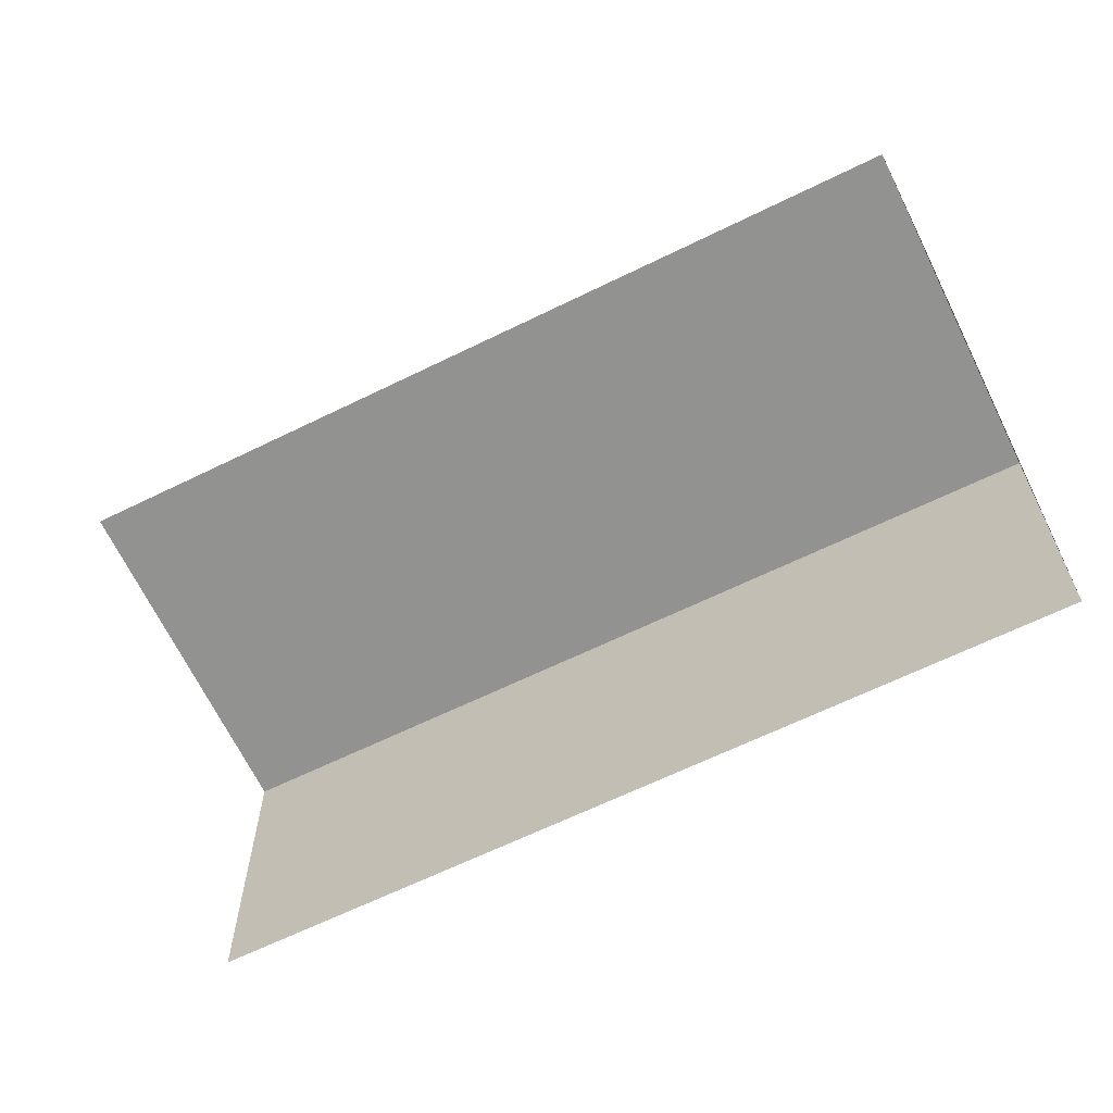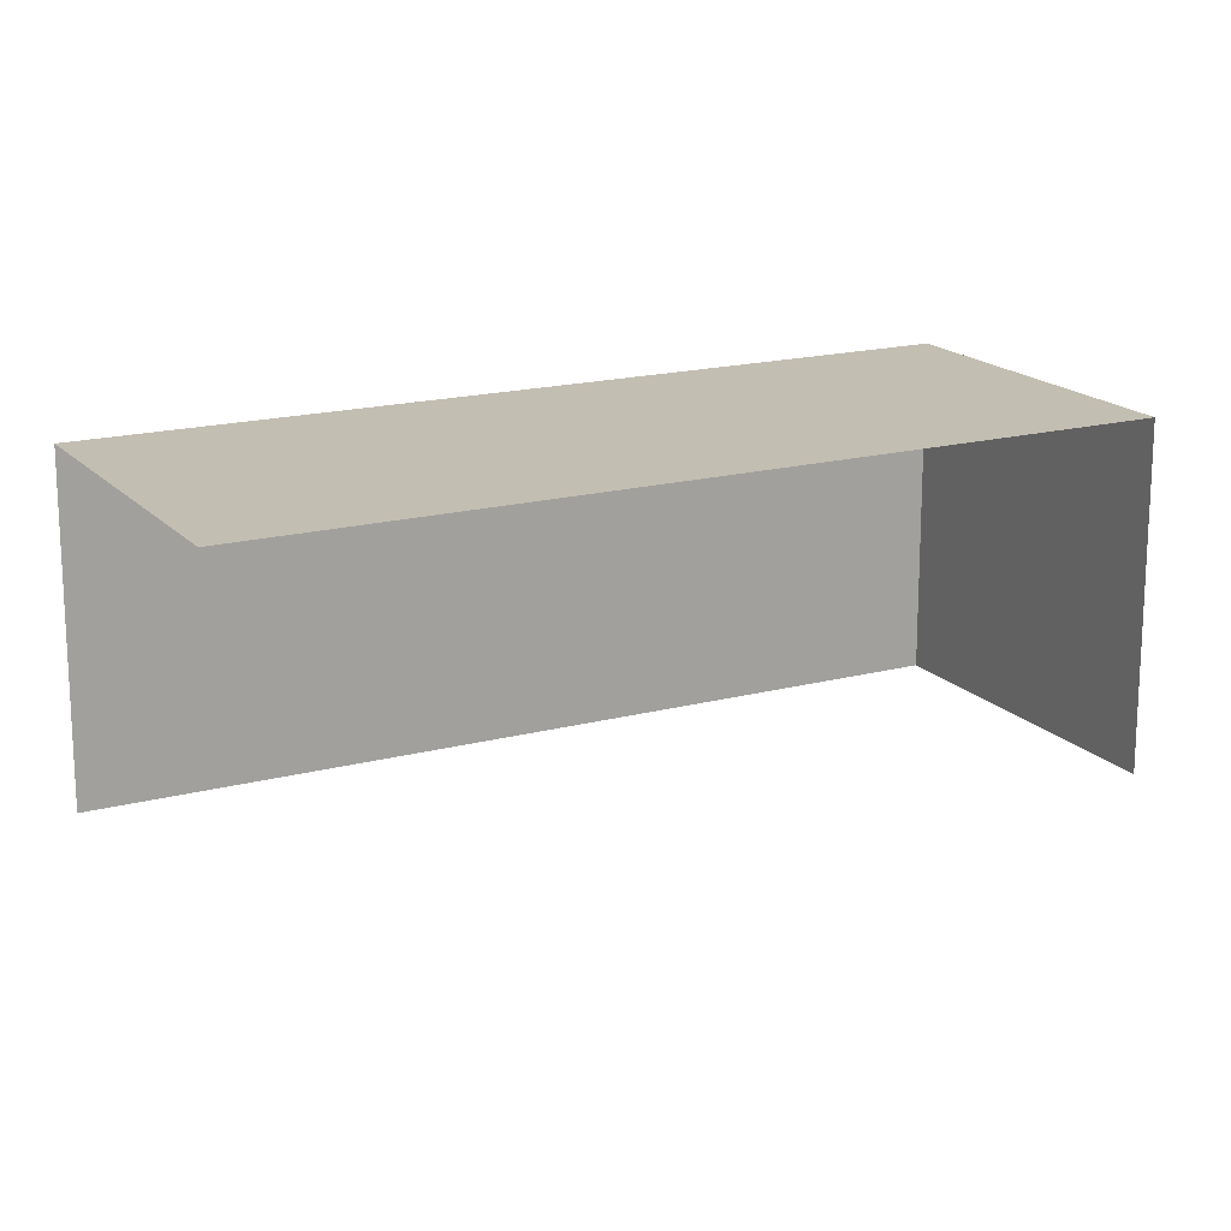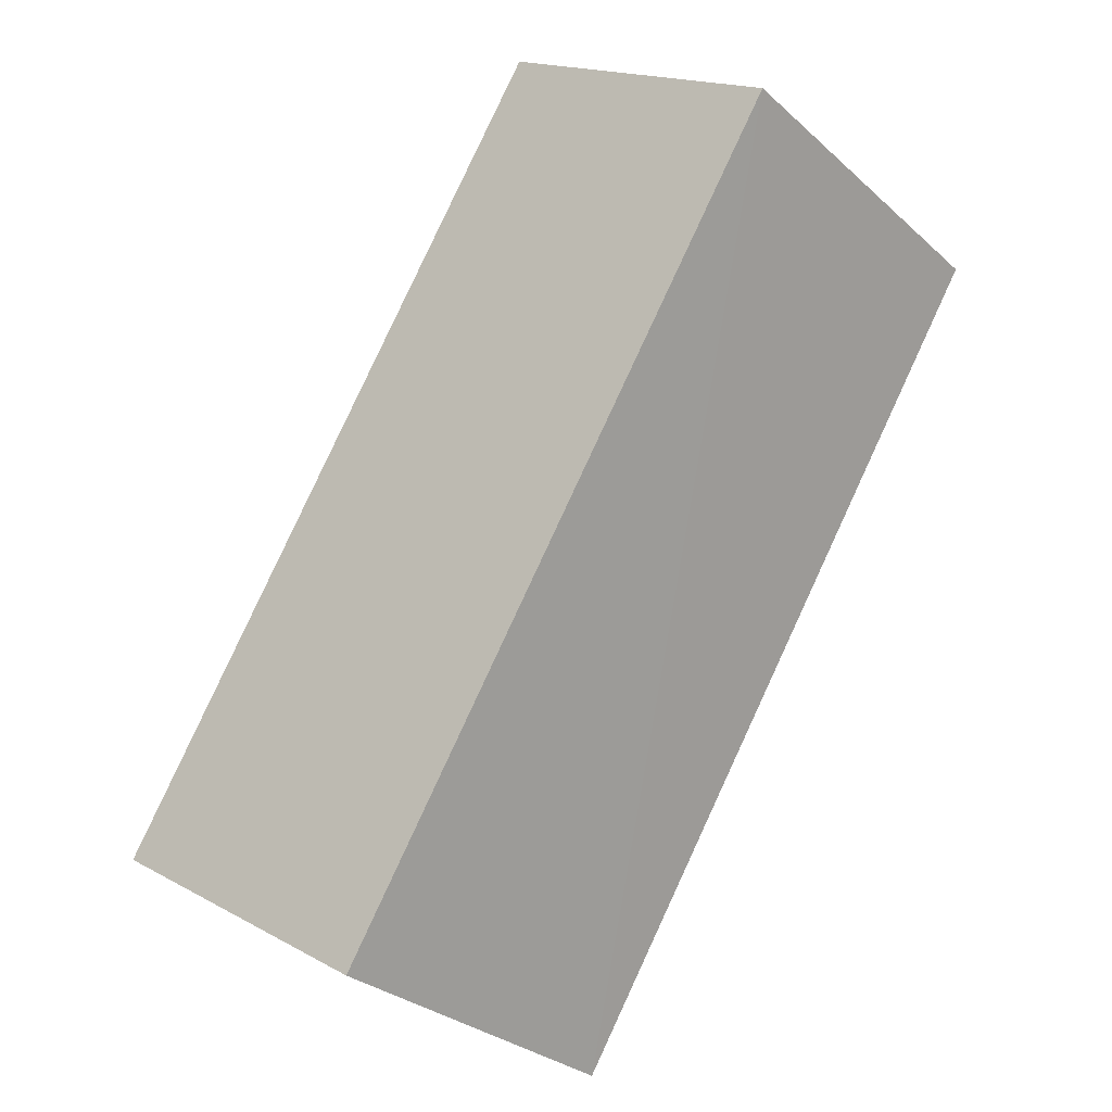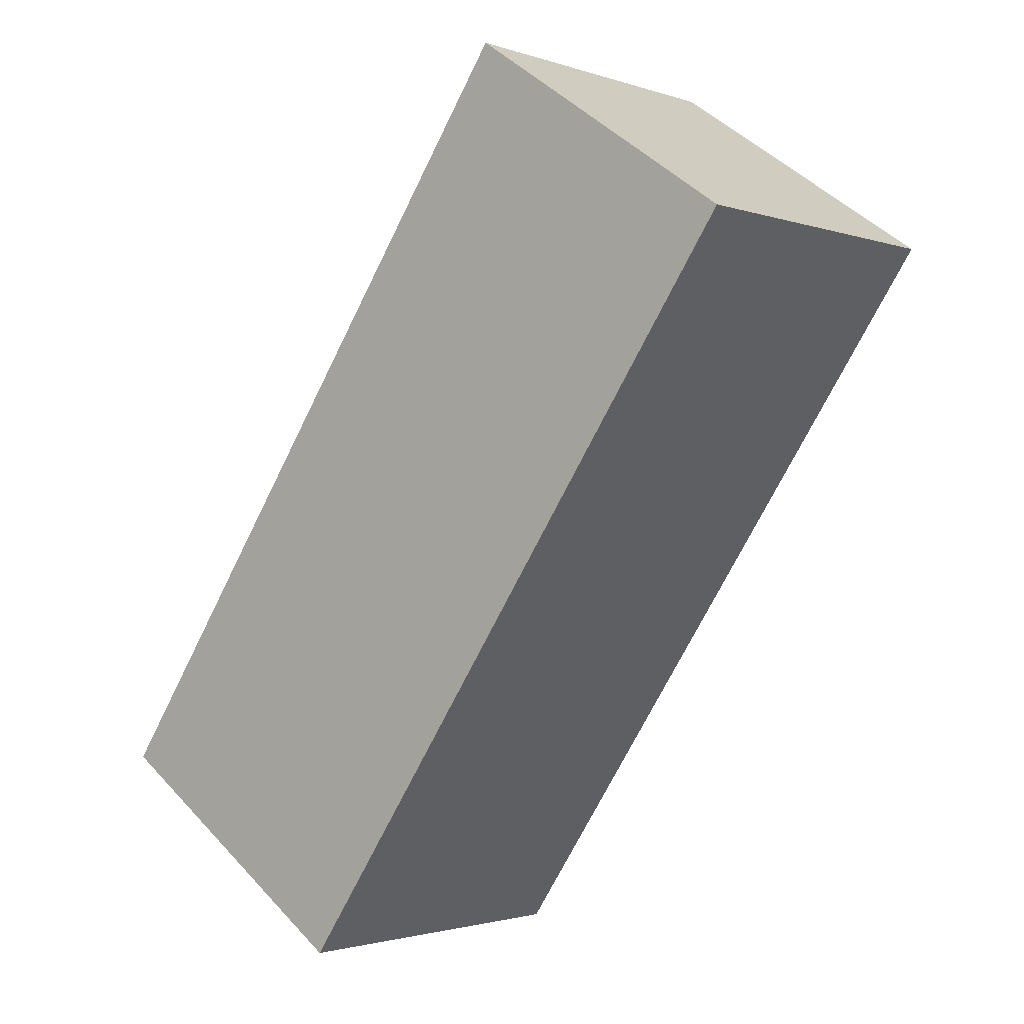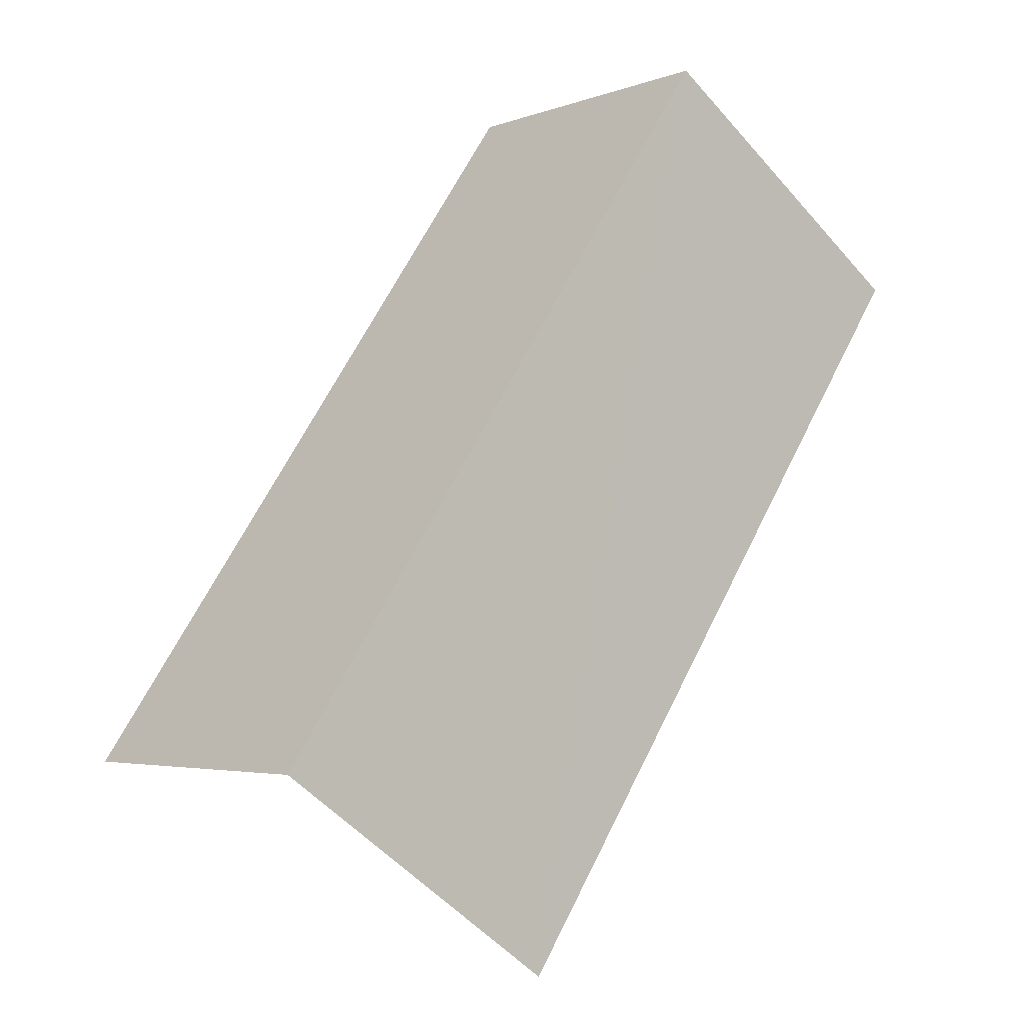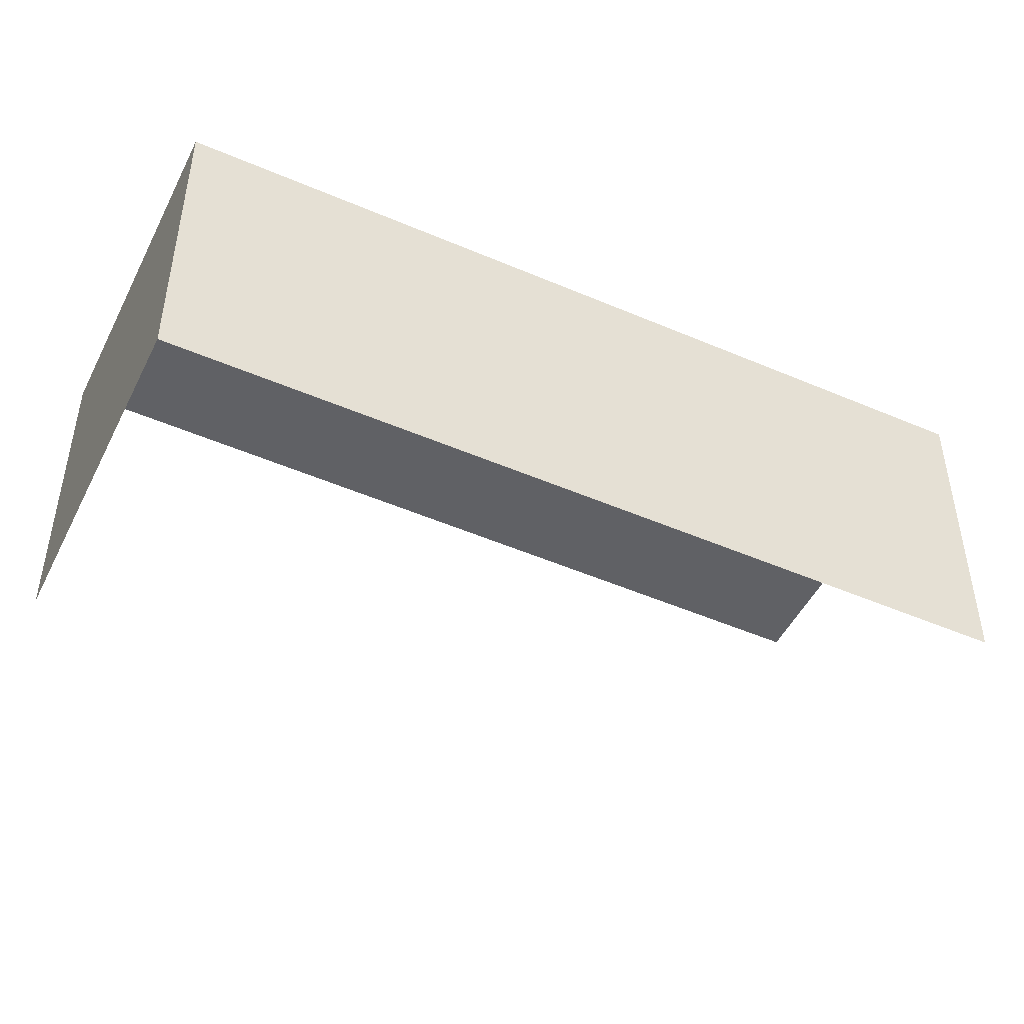
<metadata>
{"format":"obj","ext":"obj","renderer":"f3d","projection":"perspective","resolution":1024,"background":"white","views":[{"elev":-66.2,"azim":81.4,"up":"+Z"},{"elev":17.4,"azim":27.5,"up":"+Z"},{"elev":16.7,"azim":-42.2,"up":"+Y"},{"elev":45.3,"azim":-39.7,"up":"+Y"},{"elev":-3.7,"azim":-39.3,"up":"+Y"},{"elev":-49.2,"azim":-150.1,"up":"+Z"}]}
</metadata>
<code>
v -2.237e+05 -1.268e+05 18.55
v -2.237e+05 -1.268e+05 18.55
v -2.237e+05 -1.268e+05 18.55
v -2.237e+05 -1.268e+05 18.55
v -2.237e+05 -1.268e+05 20.71
v -2.237e+05 -1.268e+05 20.71
v -2.237e+05 -1.268e+05 20.71
v -2.237e+05 -1.268e+05 20.71
f 1 2 3
f 1 4 2
f 8 2 4
f 8 5 2
f 7 3 2
f 5 7 2
f 5 6 7
f 5 8 6
f 7 1 3
f 7 6 1
f 6 4 1
f 6 8 4

</code>
